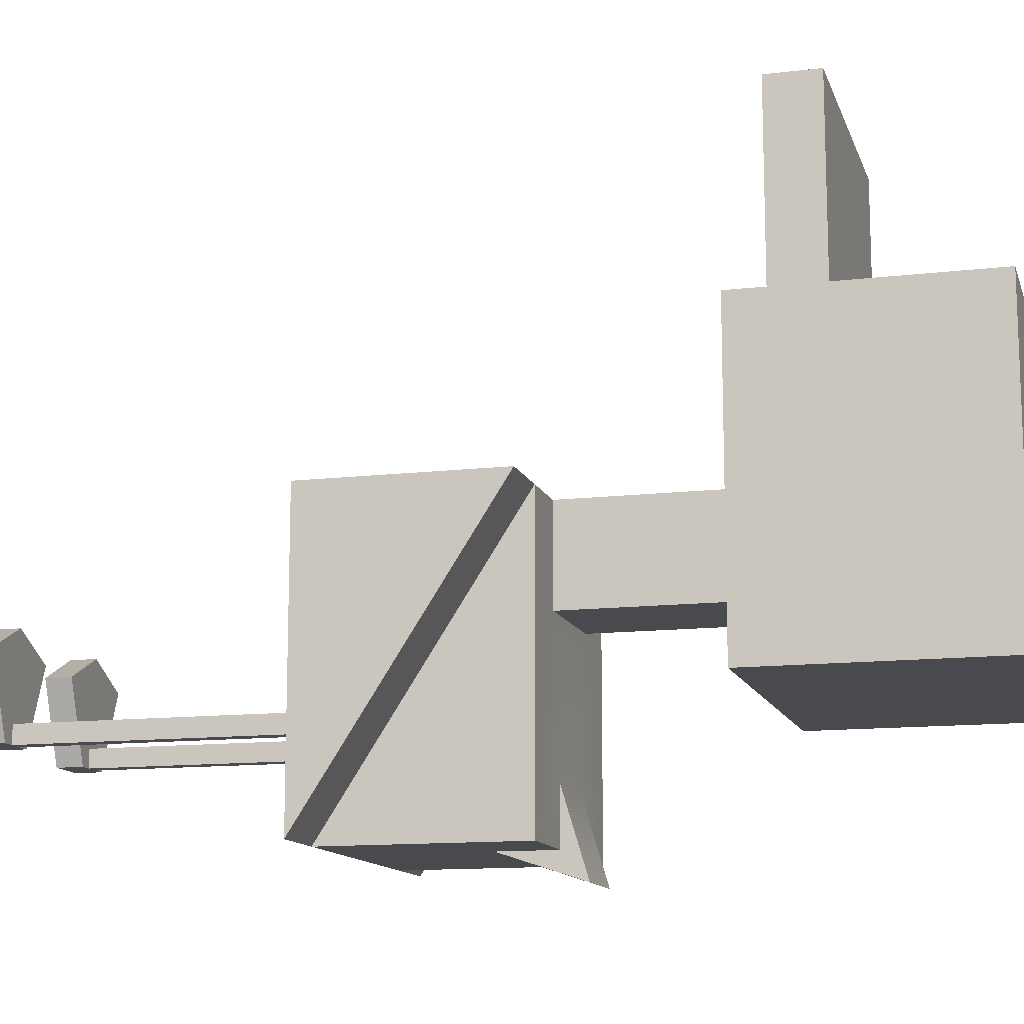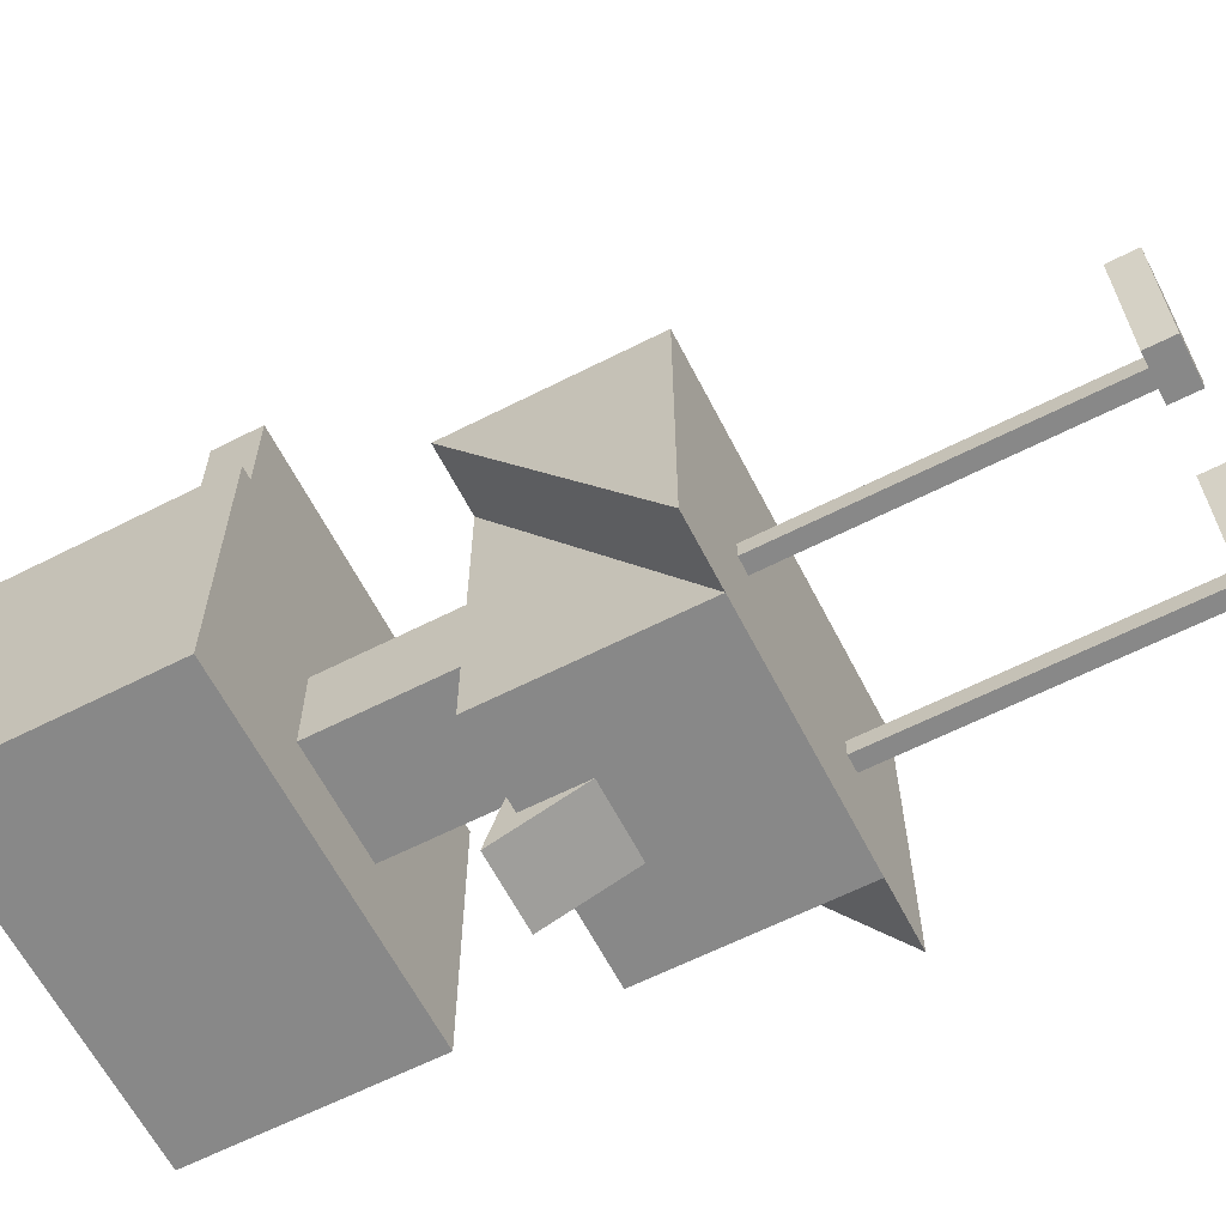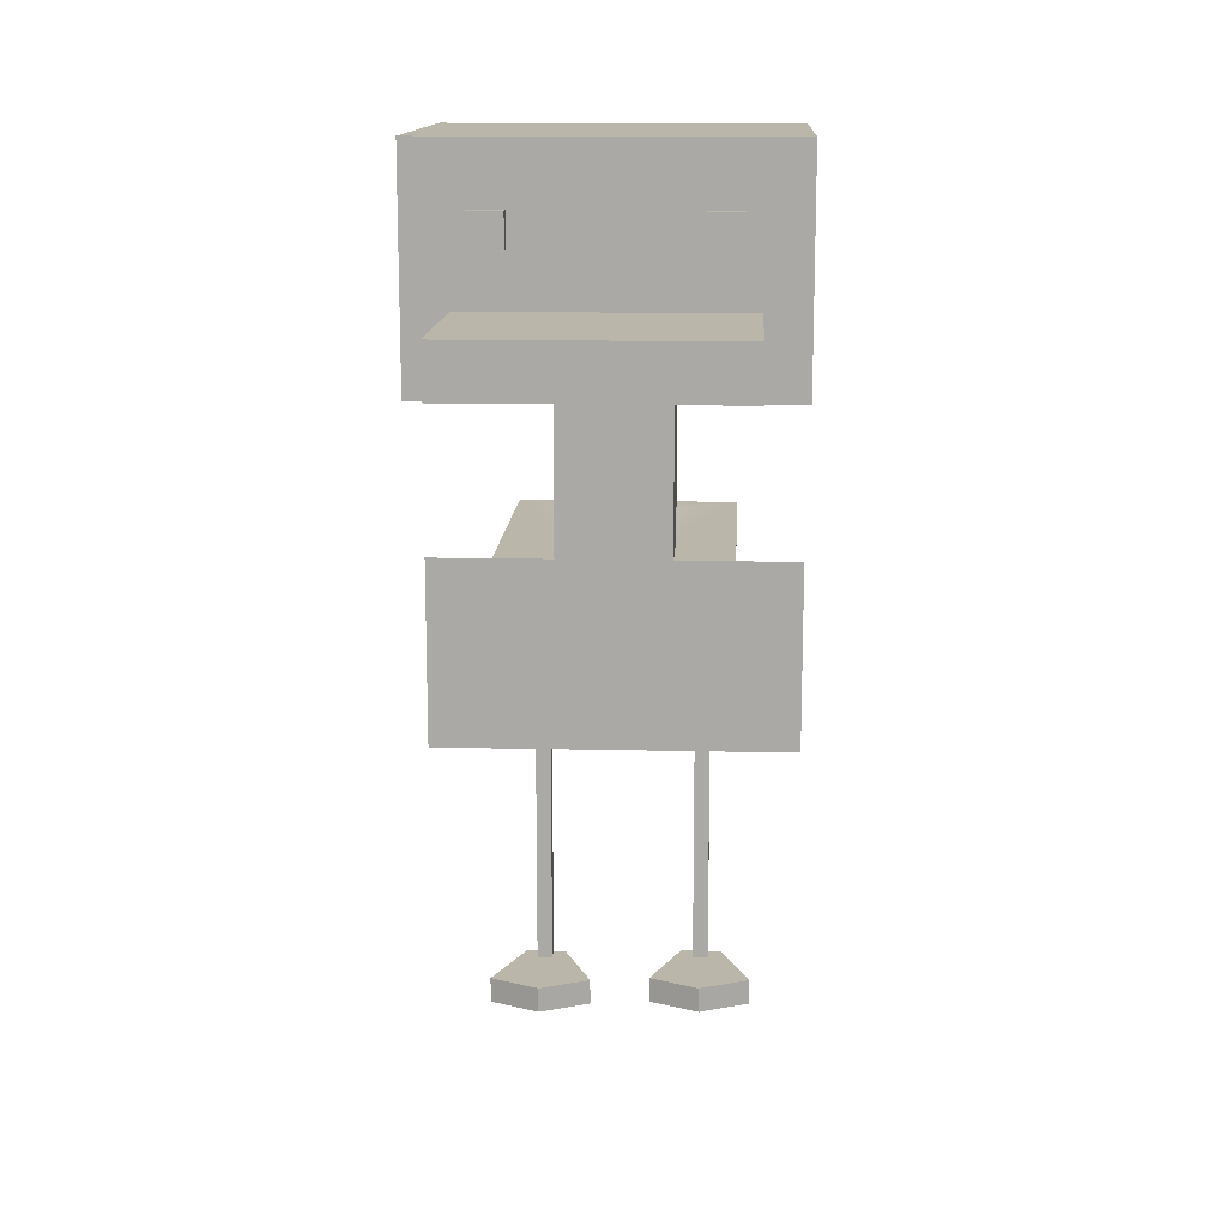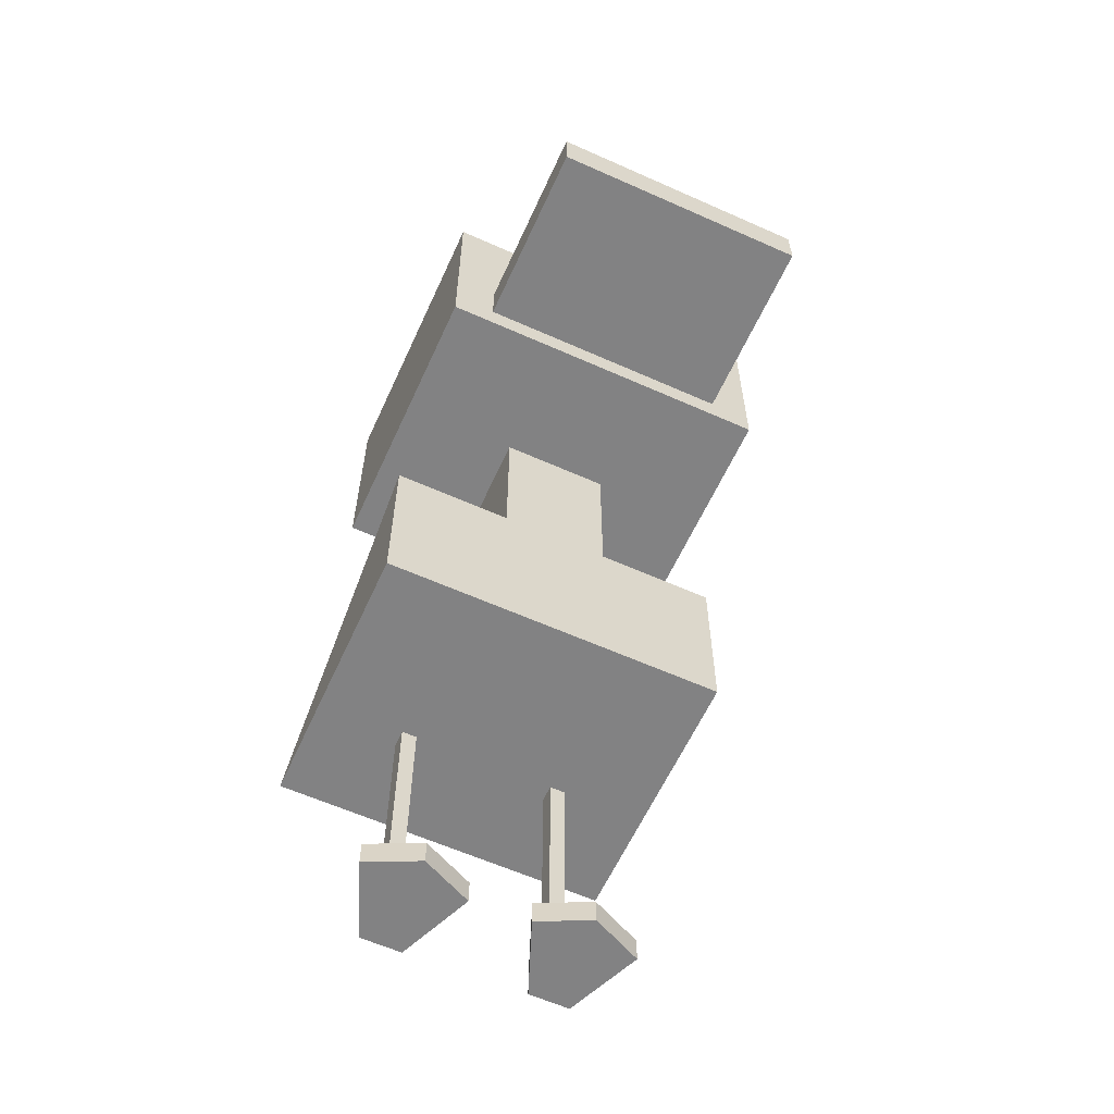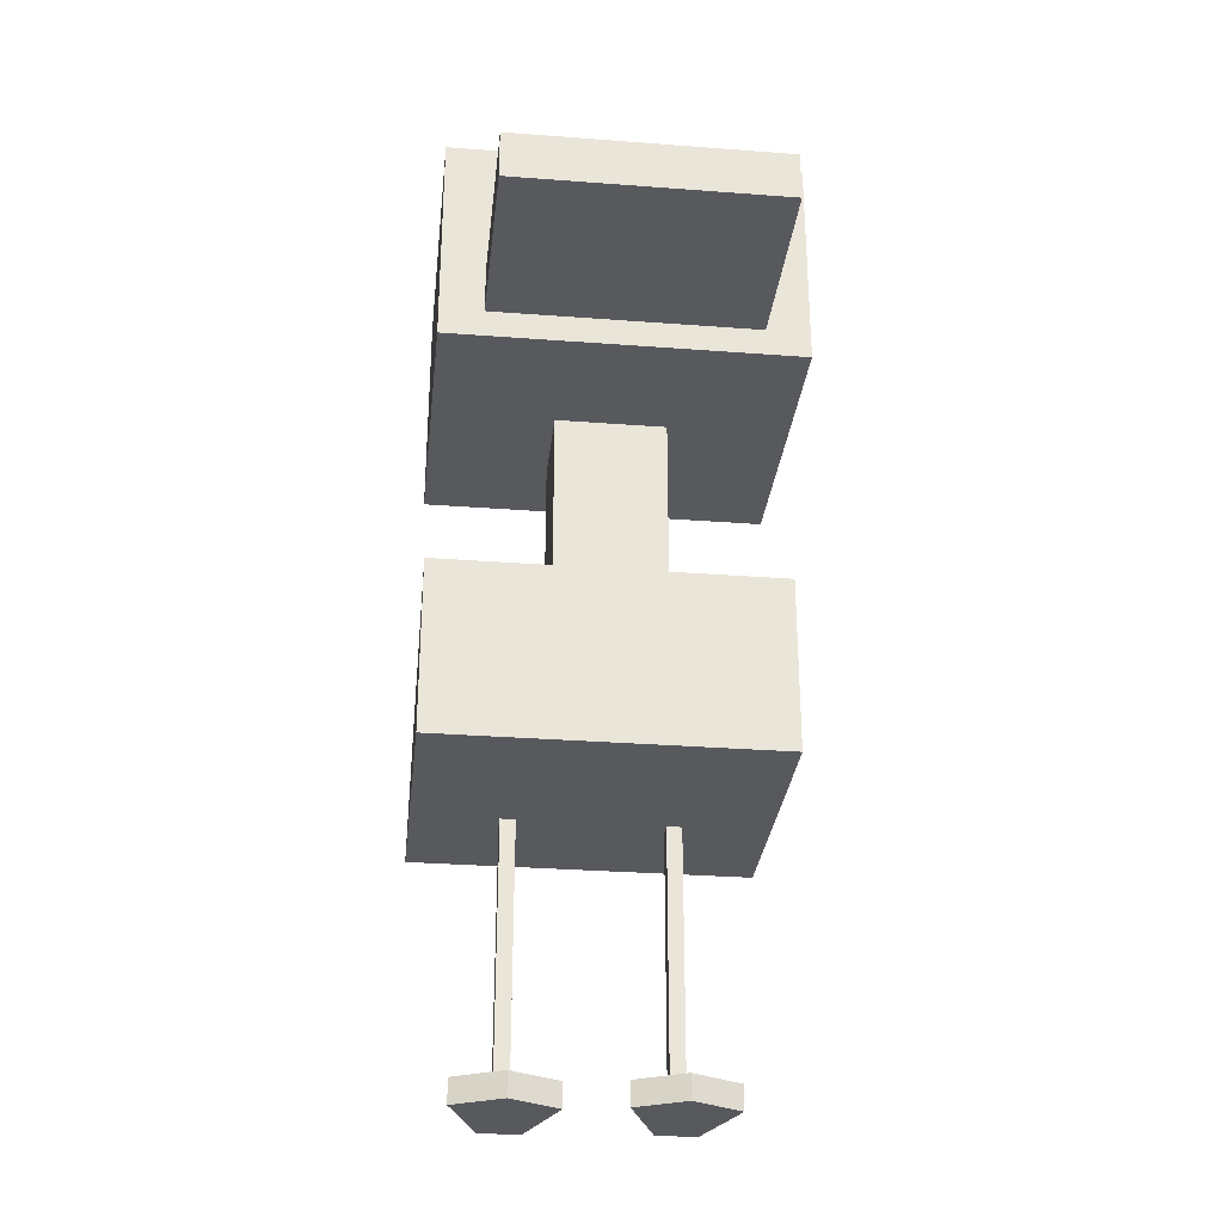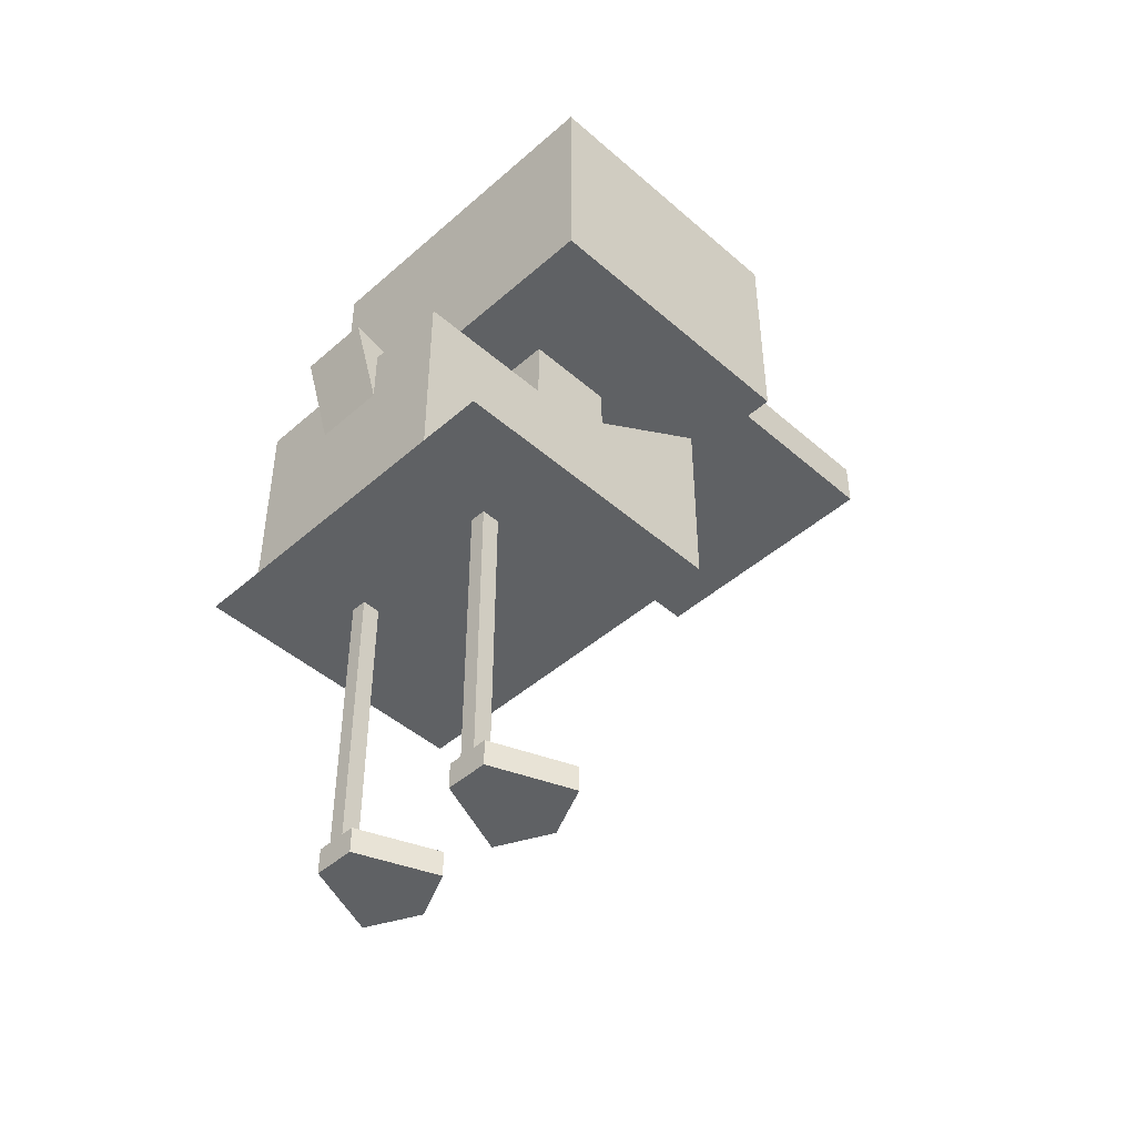
<metadata>
{"format":"obj","ext":"obj","renderer":"f3d","projection":"perspective","resolution":1024,"background":"white","views":[{"elev":-12.8,"azim":105.4,"up":"+Z"},{"elev":-62.9,"azim":-62.8,"up":"+Z"},{"elev":13.8,"azim":3.0,"up":"+Y"},{"elev":-60.8,"azim":-24.5,"up":"+Y"},{"elev":-30.2,"azim":-6.3,"up":"+Y"},{"elev":-45.9,"azim":-134.9,"up":"+Y"}]}
</metadata>
<code>
o corpo
v 1.443 2.408 -0.7516
v 1.443 1.863 -0.7516
v 1.917 1.551 -0.7516
v 1.917 4.018 -0.7516
v -1.482 1.863 -0.7516
v -1.957 1.551 -0.7516
v 0.5891 1.551 -2.172
v -0.6285 1.551 -2.172
v 0.5891 1.551 -3.191
v 1.917 1.551 -4
v 1.917 4.018 -4
v -0.6285 1.551 -3.191
v -1.957 1.551 -4
v 0.5891 -0.2745 -2.172
v 0.5891 -0.2745 -3.191
v -0.6285 -0.2745 -2.172
v 1.226 -0.2745 -2.172
v 1.226 -0.2745 -5.303
v 1.226 -2.301 -5.303
v 1.226 -2.301 -2.172
v -0.01969 -2.301 -5.303
v 0.9576 -2.301 -4.266
v 0.7872 -2.301 -4.266
v 0.9576 -2.301 -4.07
v -0.01969 -2.301 -2.172
v 0.7872 -2.301 -4.07
v -0.8266 -2.301 -4.07
v -0.8266 -2.301 -4.266
v -1.265 -2.301 -2.172
v 1.917 -2.301 -5.303
v 1.917 -0.2745 -2.172
v 1.917 -2.301 -2.172
v 0.3626 -0.2745 -5.303
v 0.3626 -0.2745 -4.719
v 0.3626 -0.8825 -5.303
v 0.3626 -0.007915 -5.594
v -1.957 4.018 -4
v -1.957 4.018 -0.7516
v -1.482 2.408 -0.7516
v -0.6285 -0.2745 -3.191
v -1.265 -0.2745 -5.303
v -1.265 -0.2745 -2.172
v -0.402 -0.8825 -5.303
v -0.402 -0.007915 -5.594
v -1.265 -2.301 -5.303
v -0.997 -2.301 -4.266
v -0.997 -2.301 -4.07
v -1.957 -2.301 -5.303
v -1.957 -2.301 -2.172
v -1.957 -0.2745 -2.172
v -0.402 -0.2745 -4.719
v -0.402 -0.2745 -5.303
f 1 2 3 4
f 3 2 5 6
f 7 3 6 8
f 3 7 9 10
f 4 3 10 11
f 10 9 12 13
f 9 7 14 15
f 14 7 8 16
f 15 14 17 18
f 18 17 19
f 17 14 20
f 21 19 22 23
f 19 20 24 22
f 20 25 26 24
f 21 23 26 25 27 28
f 25 16 29
f 30 31 32
f 19 17 31 30
f 17 20 32 31
f 20 19 30 32
f 18 33 34 15
f 35 33 18 19
f 33 35 36
f 34 33 36
f 10 13 37 11
f 4 38 39 1
f 39 38 6 5
f 6 13 12 8
f 38 37 13 6
f 11 37 38 4
f 15 40 12 9
f 12 40 16 8
f 40 41 42 16
f 35 43 44 36
f 41 45 42
f 42 29 16
f 21 28 46 45
f 45 46 47 29
f 29 47 27 25
f 48 49 50
f 45 48 50 42
f 42 50 49 29
f 29 49 48 45
f 41 40 51 52
f 43 45 41 52
f 21 35 19
f 52 44 43
f 51 40 15 34
f 51 44 52
f 51 34 36 44
f 25 20 14
f 25 14 16
f 21 45 43
f 21 43 35
o becco
v 1.443 1.863 1.36
v 1.443 1.863 -0.7516
v 1.443 2.408 -0.7516
v 1.443 2.408 1.36
v -1.482 2.408 1.36
v -1.482 1.863 1.36
v -1.482 2.408 -0.7516
v -1.482 1.863 -0.7516
f 53 54 55 56
f 56 57 58 53
f 58 57 59 60
f 55 59 57 56
f 53 58 60 54
o gambadx
v -0.8266 -1.37 -4.266
v -0.8266 -5.386 -4.266
v -0.997 -5.386 -4.266
v -0.997 -1.37 -4.266
v -0.997 -5.386 -4.07
v -0.997 -1.37 -4.07
v -0.8266 -5.386 -4.07
v -0.8266 -1.37 -4.07
v -0.9118 -5.668 -4.266
v -1.136 -5.386 -4.266
v -1.136 -5.668 -4.266
v -1.472 -5.668 -3.424
v -1.472 -5.386 -3.424
v -0.9118 -5.668 -3.156
v -0.9118 -5.386 -3.156
v -0.3511 -5.386 -3.424
v -0.3511 -5.668 -3.424
v -0.6873 -5.668 -4.266
v -0.6873 -5.386 -4.266
f 61 62 63 64
f 64 63 65 66
f 66 65 67 68
f 68 67 62 61
f 62 69 63
f 70 71 72 73
f 73 72 74 75
f 76 77 78 79
f 63 70 73 65
f 69 72 71
f 69 71 70 63
f 65 73 75 67
f 69 74 72
f 67 76 79 62
f 62 79 78 69
f 69 78 77
f 75 76 67
f 74 77 76 75
f 69 77 74
o occhiosx
v 0.913 2.983 -0.6124
v 1.281 2.983 -0.6124
v 1.281 3.351 -0.6124
v 0.913 3.351 -0.6124
v 1.281 3.351 -0.8186
v 0.913 3.351 -0.8186
v 0.913 2.983 -0.8186
v 1.281 2.983 -0.8186
f 80 81 82 83
f 83 82 84 85
f 86 87 81 80
f 81 87 84 82
f 86 80 83 85
o occhiodx
v -1.32 2.983 -0.6124
v -0.9524 2.983 -0.6124
v -0.9524 3.351 -0.6124
v -1.32 3.351 -0.6124
v -0.9524 3.351 -0.8186
v -1.32 3.351 -0.8186
v -1.32 2.983 -0.8186
v -0.9524 2.983 -0.8186
f 88 89 90 91
f 91 90 92 93
f 94 95 89 88
f 89 95 92 90
f 94 88 91 93
o gambasx
v 0.7872 -1.331 -4.266
v 0.9576 -1.331 -4.266
v 0.9576 -5.347 -4.266
v 0.7872 -5.347 -4.266
v 0.9576 -1.331 -4.07
v 0.9576 -5.347 -4.07
v 0.7872 -1.331 -4.07
v 0.7872 -5.347 -4.07
v 0.8724 -5.629 -4.266
v 1.097 -5.347 -4.266
v 1.433 -5.347 -3.424
v 1.433 -5.629 -3.424
v 1.097 -5.629 -4.266
v 0.8724 -5.347 -3.156
v 0.8724 -5.629 -3.156
v 0.3117 -5.347 -3.424
v 0.6479 -5.347 -4.266
v 0.6479 -5.629 -4.266
v 0.3117 -5.629 -3.424
f 96 97 98 99
f 97 100 101 98
f 100 102 103 101
f 102 96 99 103
f 99 98 104
f 105 106 107 108
f 106 109 110 107
f 111 112 113 114
f 98 101 106 105
f 104 108 107
f 104 98 105 108
f 101 103 109 106
f 104 107 110
f 103 99 112 111
f 99 104 113 112
f 104 114 113
f 109 103 111
f 110 109 111 114
f 104 110 114

</code>
